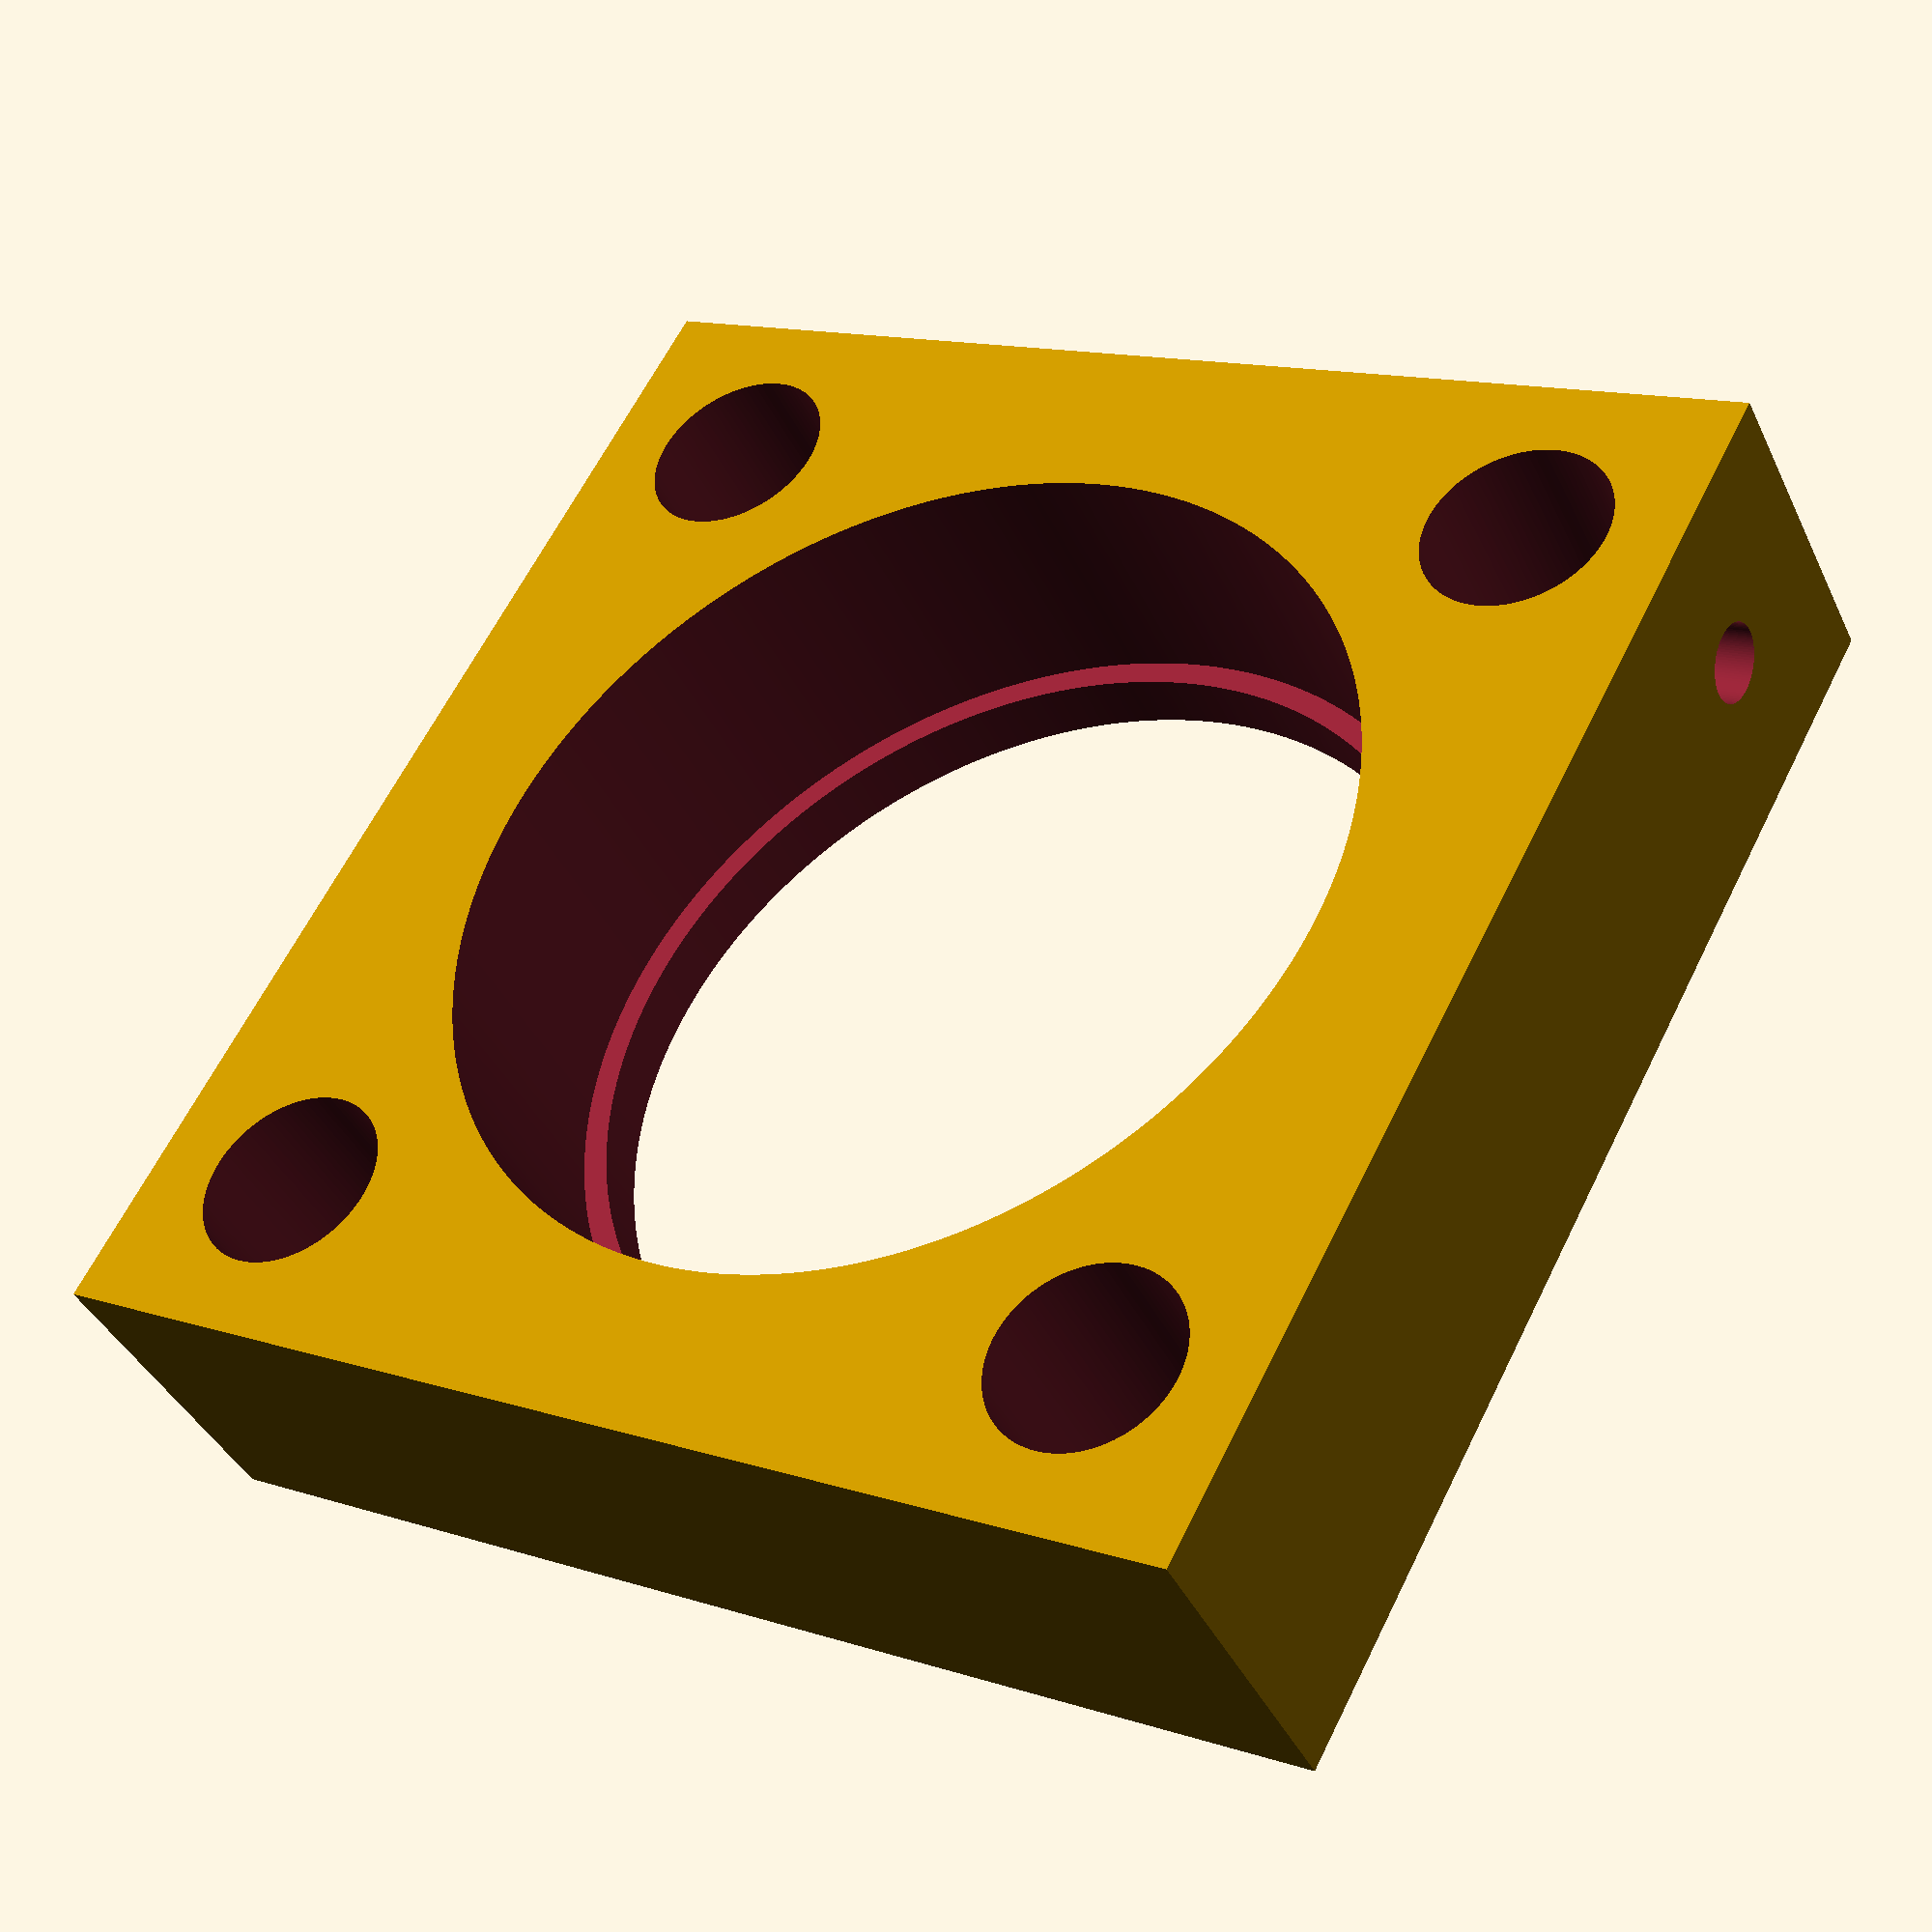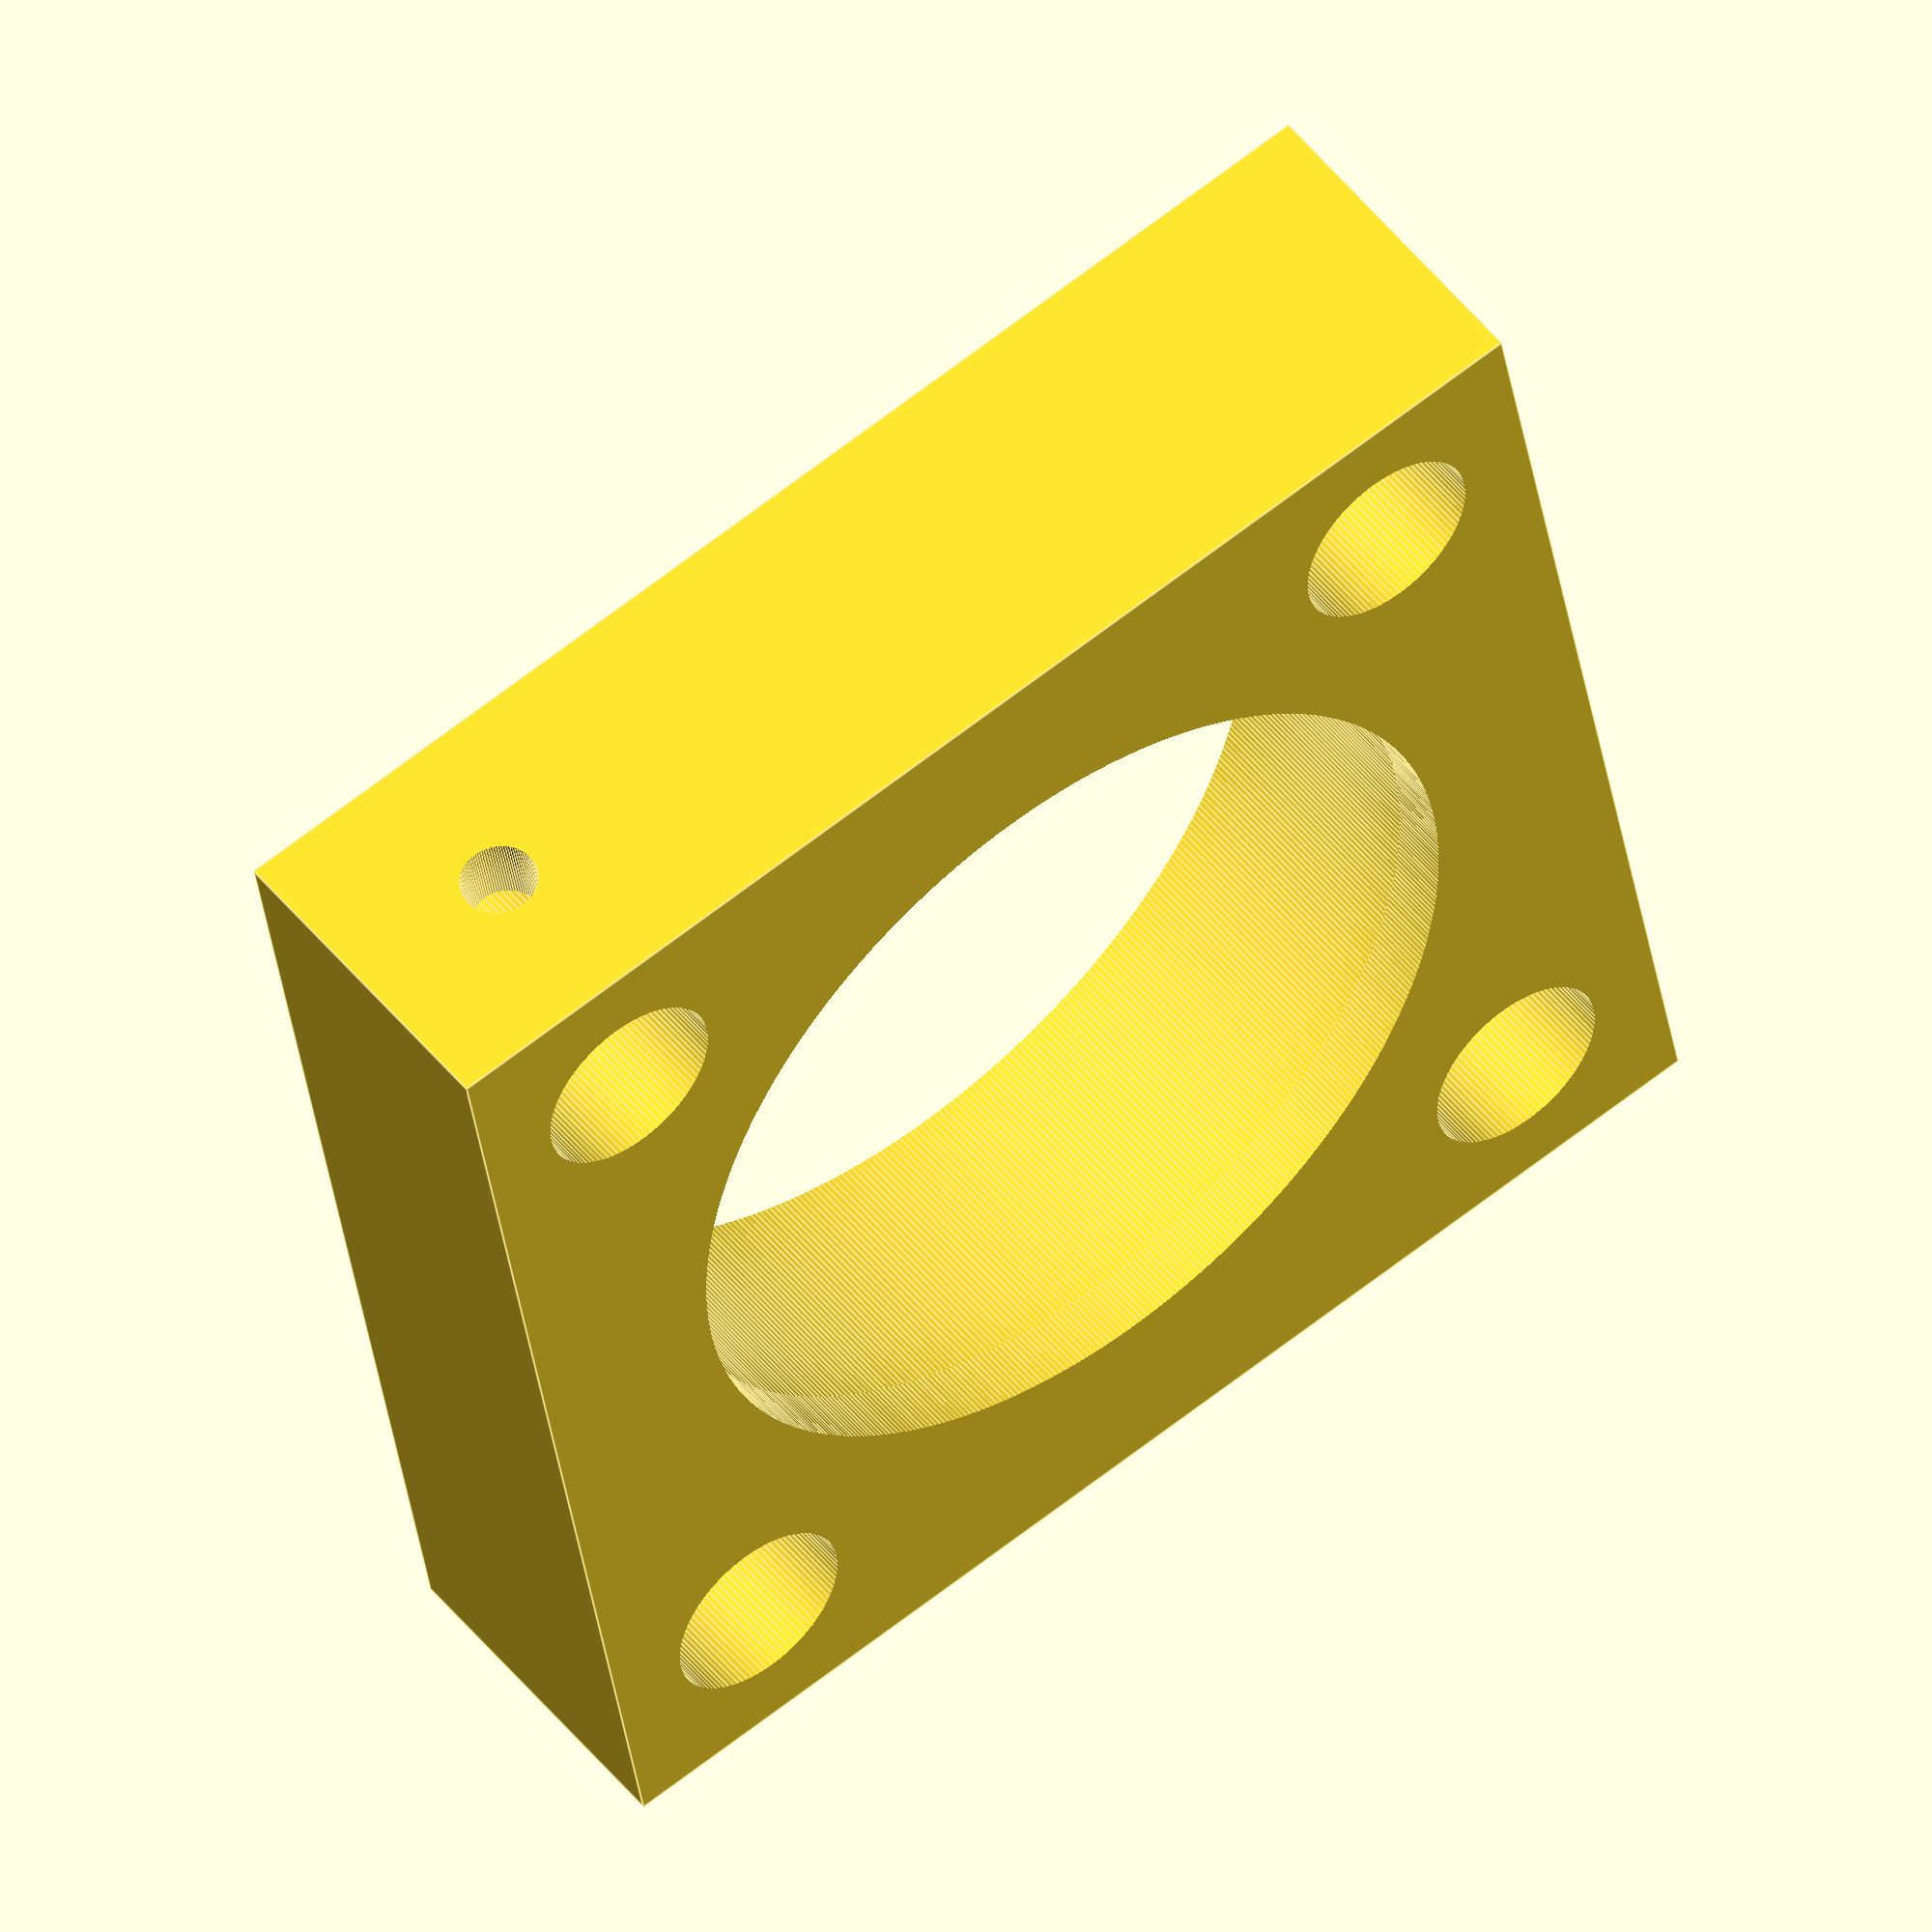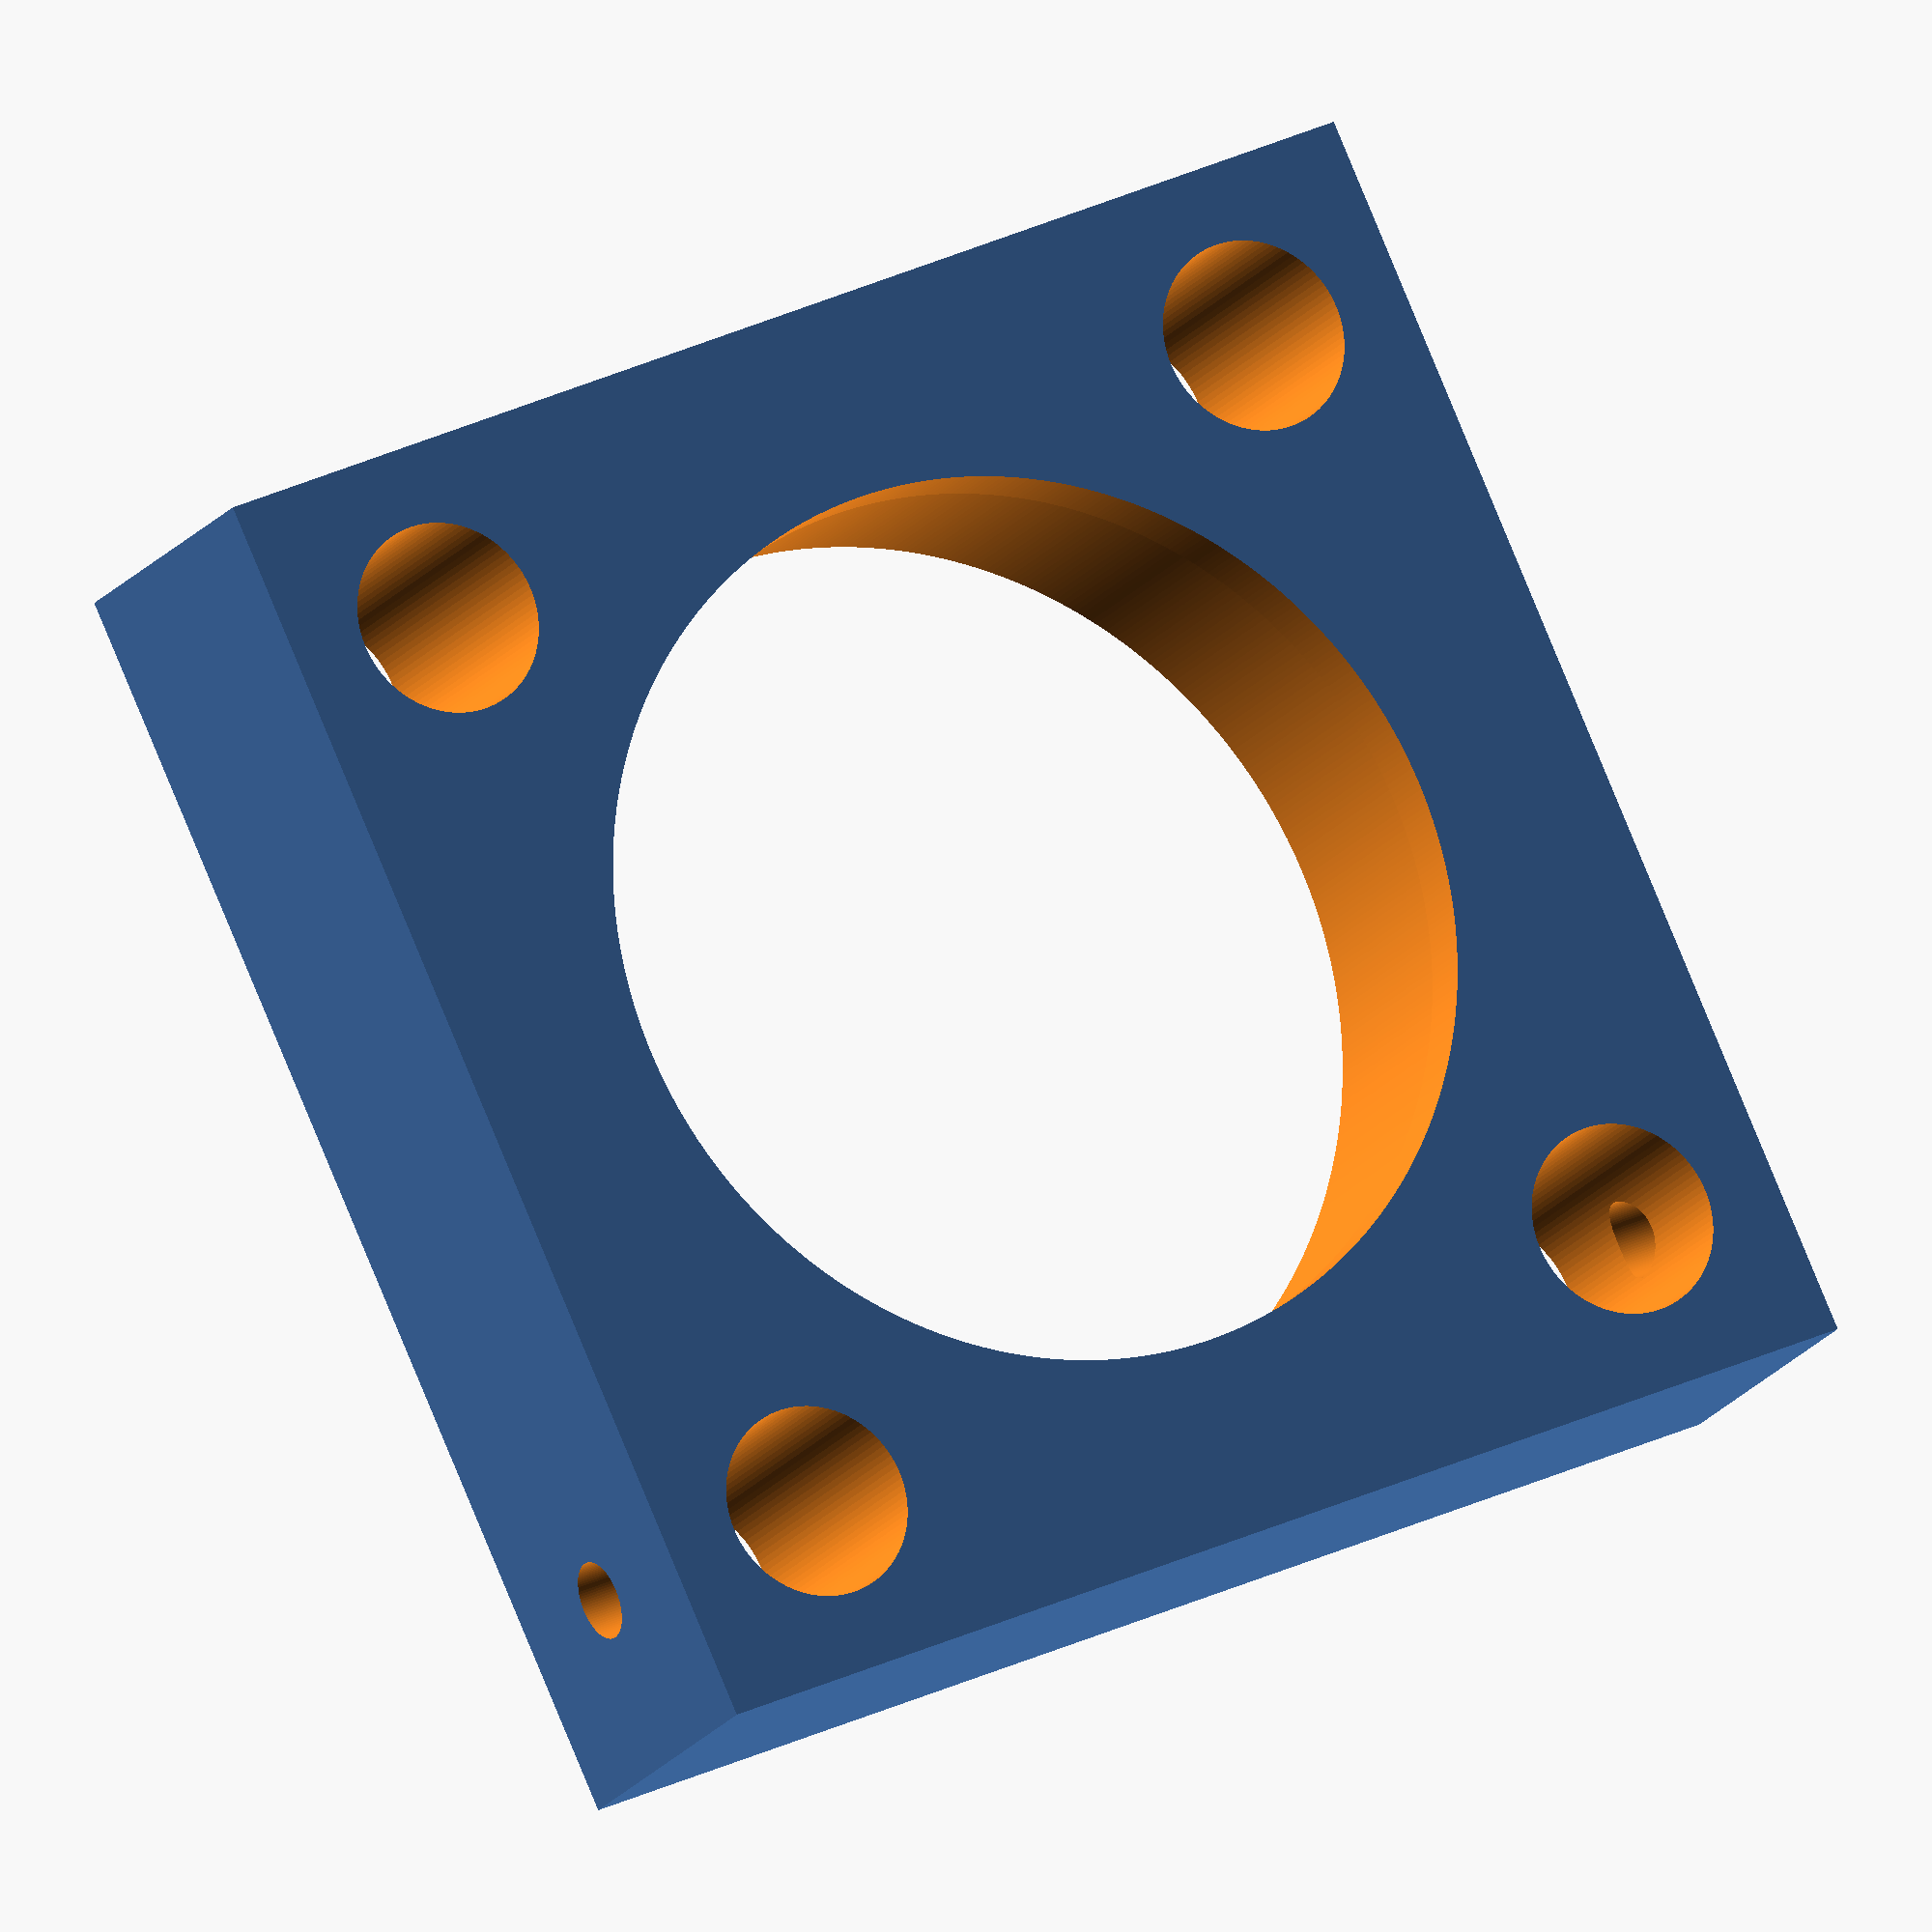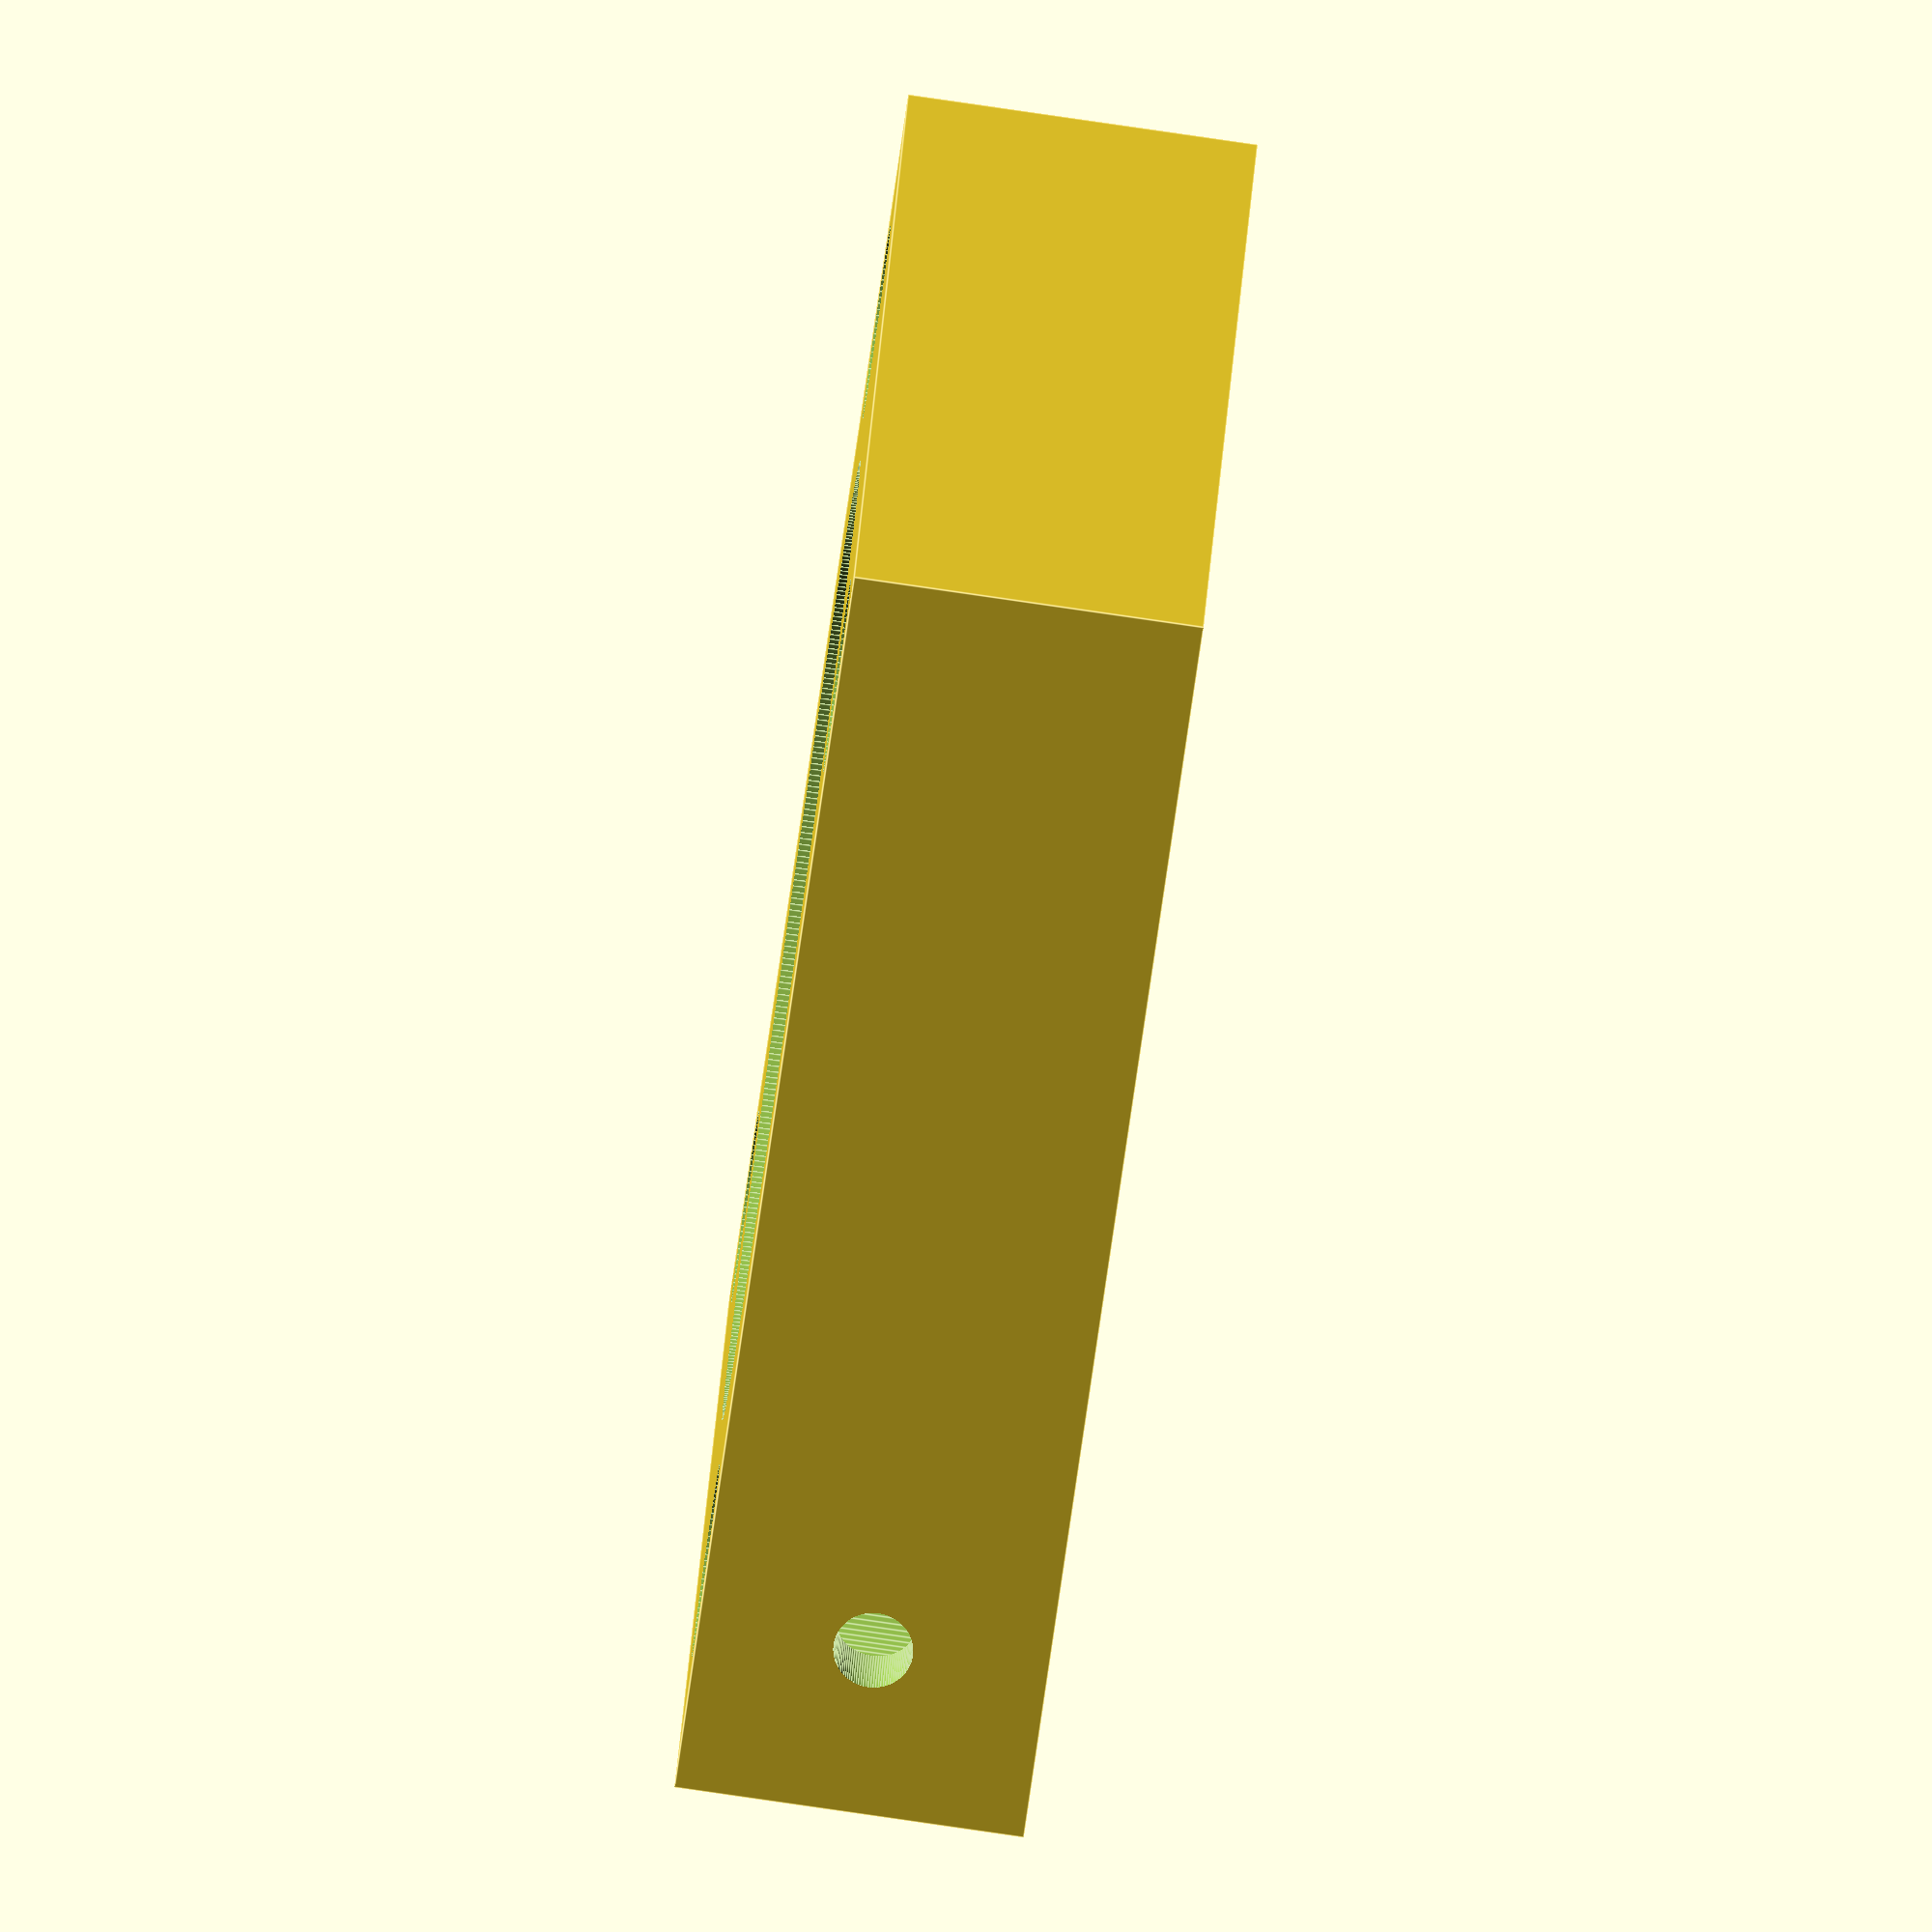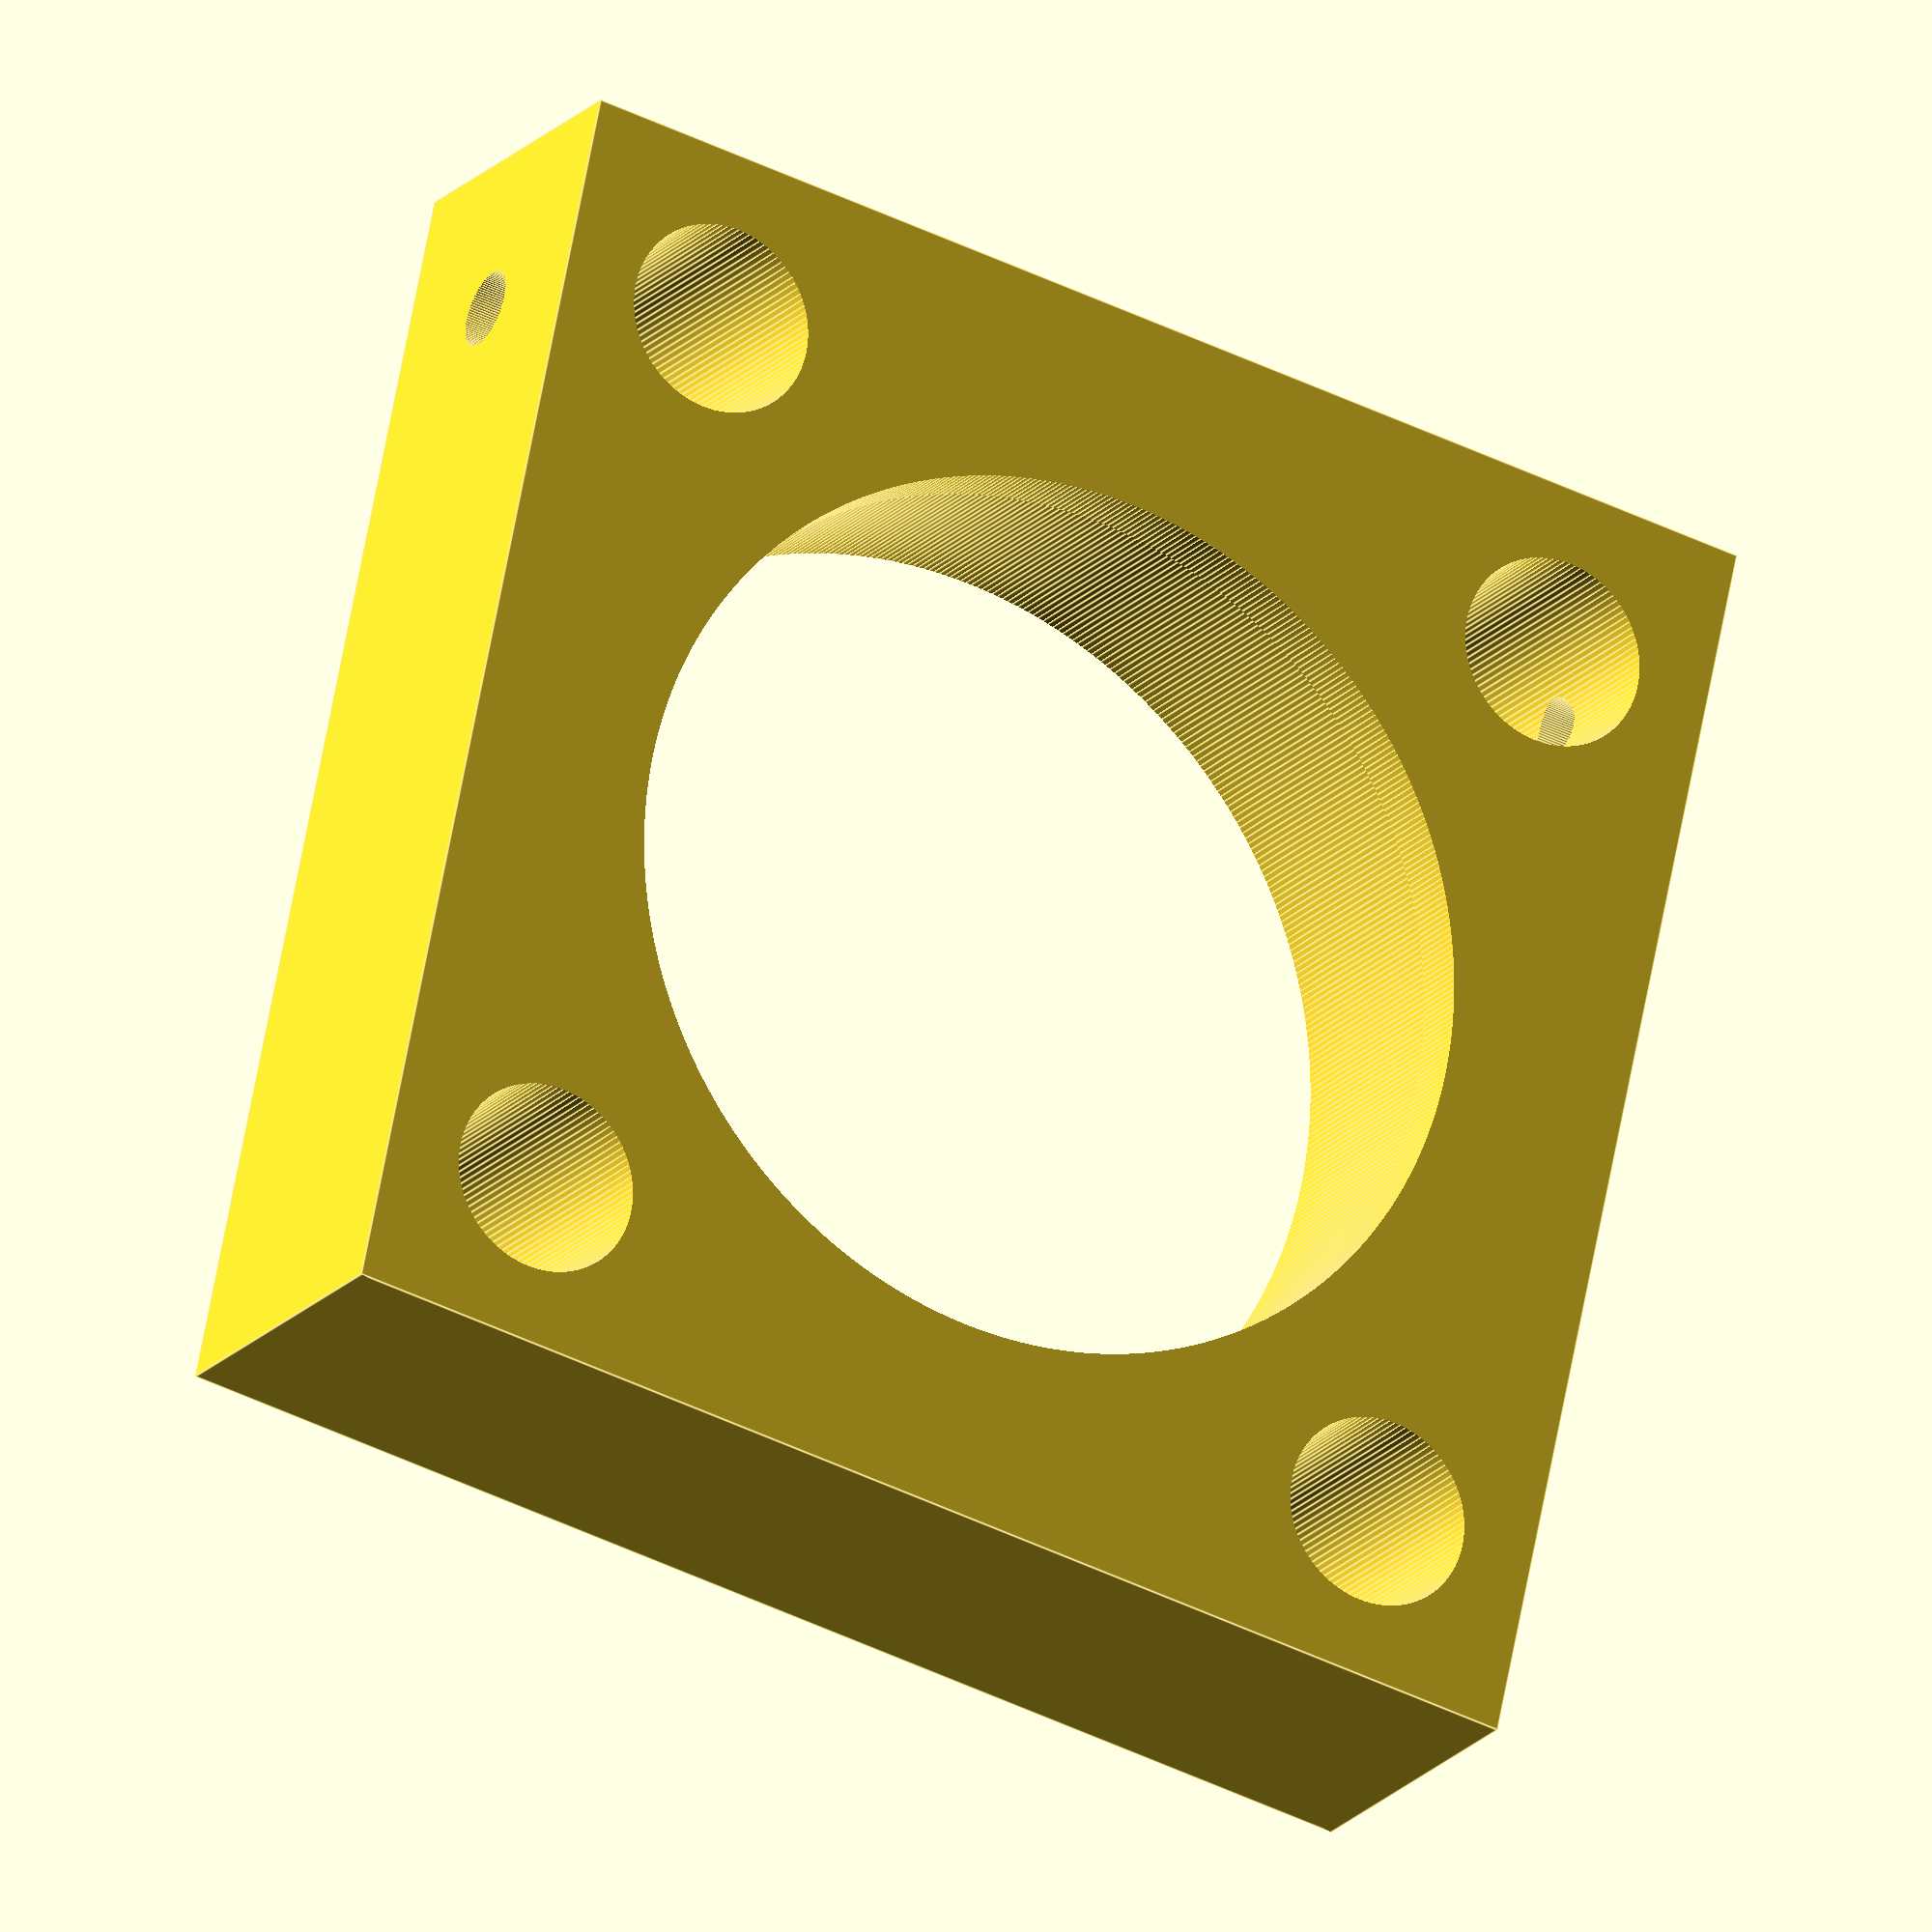
<openscad>
////////////////////////////////////////////////////////////////////////
// Lens Holder for Thor Lab Equipment
/////////////////////////////////////////
// Lens Holder for Thor Lab Equipment  //
// This design holds a XX mm d. lens   //
// into a 30 mm cage system            //
// Design by F. Janiak, with support   //
// from M. Zimmermman and A. Chagas    //
//     CC BY SA 4.0                    // 
/////////////////////////////////////////

/// PARAMETERS FOR THE CUSTOMIZER ///

L_r = 15.1; // Lens Width was 15.5
S_r = 2; // Holding Screw Width (Defined here for M4 Bolts)

//Lens Support Dimension
L_x = 41;
L_y = 41;
L_z = 11;


////////////////////////////////////////////////////////////////////////

Rods = 15; // Rods Relative x/y Position to Center as defined by Thor Lab
R_r = 3.075; // Rods Radius as defined by Thor Lab - was 3.125
s_r = 1.25; // Rod Holding Screw Radius as defined by Thor Lab




module Base_pos(){
   cube ([L_x,L_y,L_z], center=true);  
   //translate([0,-L_y/2,-L_z/2]); 
   //cube ([47.95,L_y,L_z]); //fkj do mocowania
}
module Base_neg(){
    
    translate([0,0,-L_z/2-0.5]){cylinder ($fn=500, r=L_r-0.8, h=L_z+1);}
    translate([0,0,-L_z/2-0.5]){cylinder ($fn=500, r=L_r, h=9+0.5);}
    
    translate([-Rods,-Rods,-L_z/2-0.5]){cylinder ($fn=100, r=R_r, h=L_z+1);}
     translate([+Rods,-Rods,-L_z/2-0.5]){cylinder ($fn=100, r=R_r, h=L_z+1);}
      translate([-Rods,Rods,-L_z/2-0.5]){cylinder ($fn=100, r=R_r, h=L_z+1);}
       translate([+Rods,Rods,-L_z/2-0.5]){cylinder ($fn=100, r=R_r, h=L_z+1);}
     //  translate([+Rods+20,7.55,-L_z/2]){cylinder ($fn=100, r=2.15, h=L_z);}//mocowanie do mikroskopu  
    //   translate([+Rods+20,-7.55,-L_z/2]){cylinder ($fn=100, r=2.15, h=L_z);}//mocowanie do mikroskopu 
       
 //   translate([-L_x/2,0,0]){rotate ([0,90,0])cylinder ($fn=100, r=S_r, h=L_x+100);}
  //   translate([-L_x/2,12,0]){rotate ([0,90,0])cylinder ($fn=100, r=S_r/2, h=L_x+100);} //FKJ mocowanie
  //    translate([-L_x/2,-12,0]){rotate ([0,90,0])cylinder ($fn=100, r=S_r/2, h=L_x+100);} //FKJ mocowanie
    
  //   translate([0,-L_y/2,0]){rotate ([270,0,0])cylinder ($fn=100, r=S_r, h=L_y);}
     
  //    translate([Rods,L_y/2,0]){rotate ([90,0,0])cylinder ($fn=100, r=s_r, h=L_y/2-Rods);}
       translate([-Rods,L_y/2+0.5,0]){rotate ([90,0,0])cylinder ($fn=100, r=s_r, h=L_y/2-Rods);} 
  //      translate([Rods,-L_y/2,0]){rotate ([270,0,0])cylinder ($fn=100, r=s_r, h=L_y/2-Rods);}
         translate([-Rods,-L_y/2-0.5,0]){rotate ([270,0,0])cylinder ($fn=100, r=s_r, h=L_y/2-Rods);}

}
difference() {
    Base_pos();
    Base_neg();
}

    
   
</openscad>
<views>
elev=40.5 azim=61.3 roll=203.7 proj=p view=wireframe
elev=129.3 azim=170.3 roll=217.1 proj=o view=edges
elev=17.1 azim=245.4 roll=336.9 proj=o view=wireframe
elev=265.0 azim=343.3 roll=278.2 proj=o view=edges
elev=199.2 azim=281.9 roll=208.1 proj=o view=edges
</views>
